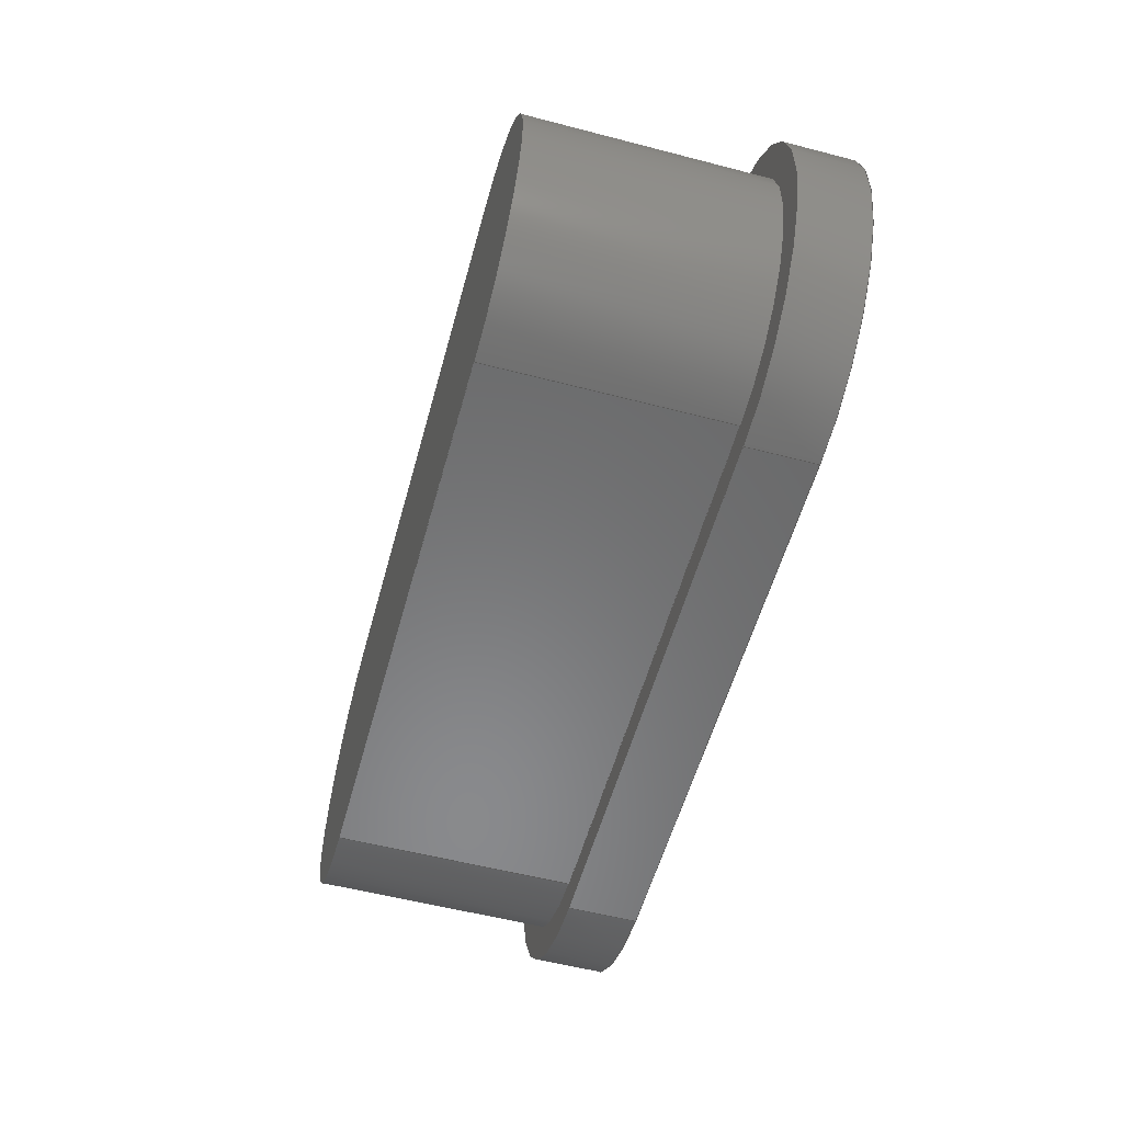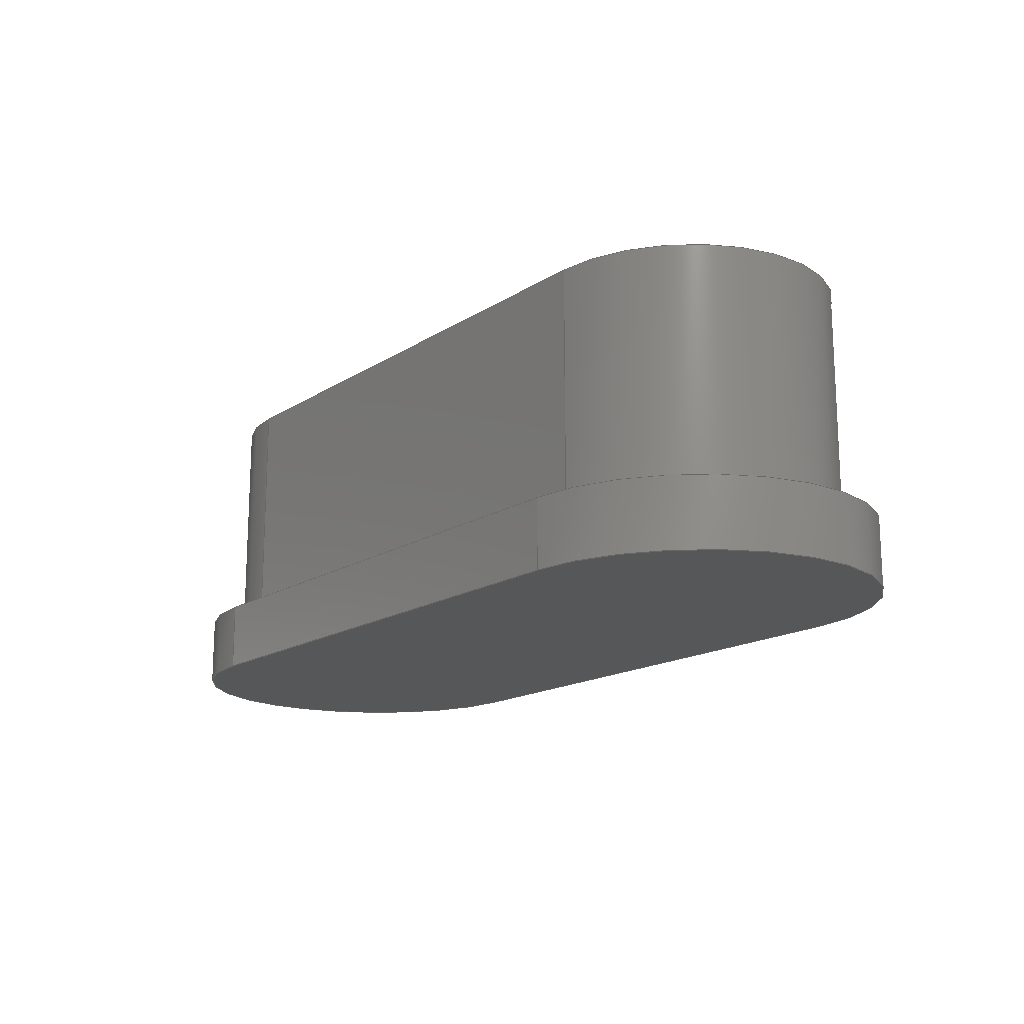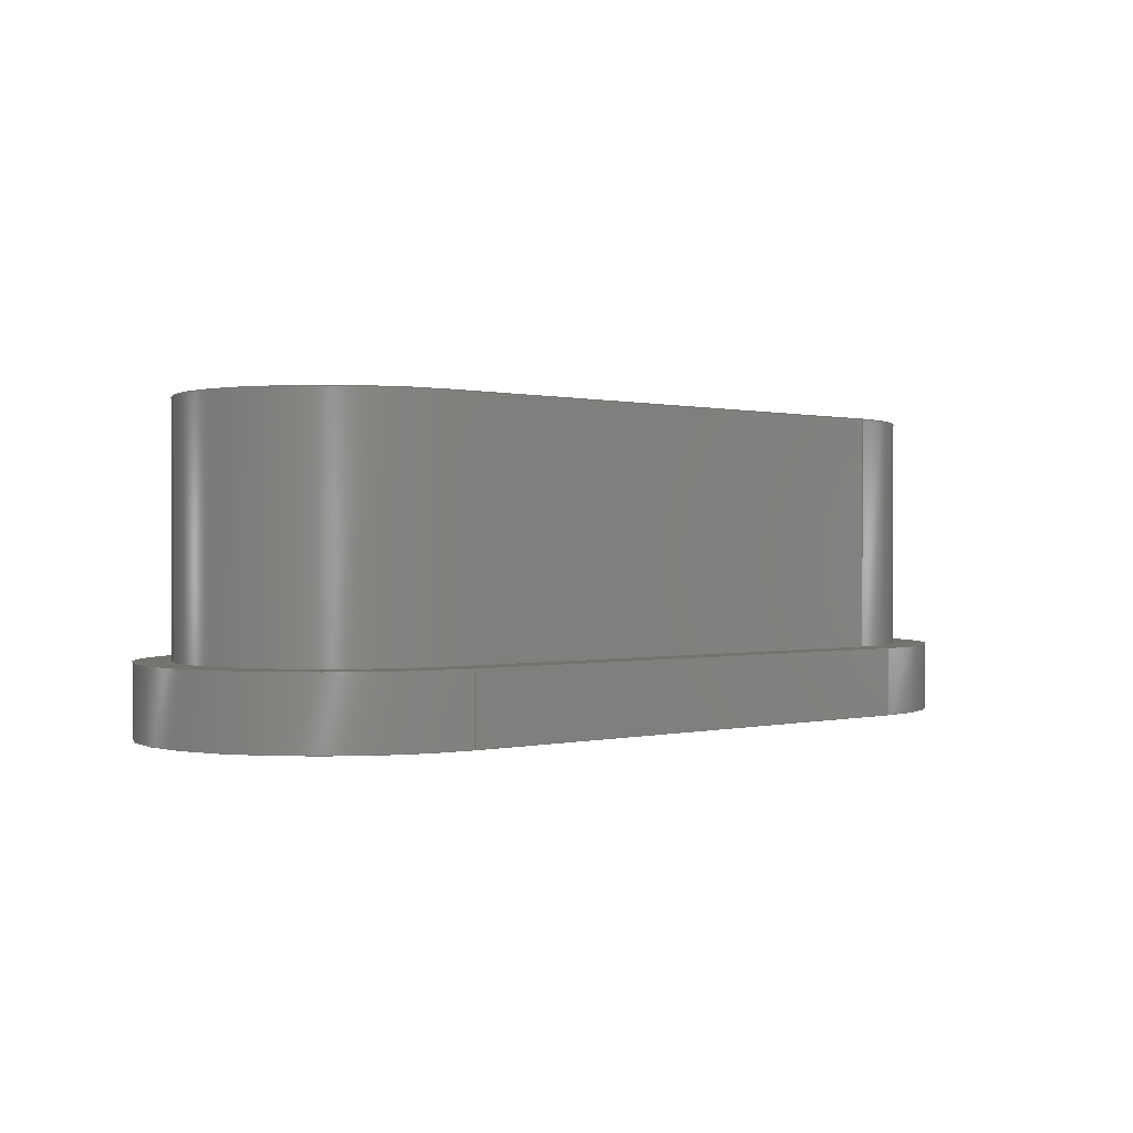
<metadata>
{"format":"step","ext":"step","renderer":"f3d","projection":"perspective","resolution":1024,"background":"white","views":[{"elev":-55.8,"azim":74.7,"up":"+Y"},{"elev":-16.3,"azim":-128.0,"up":"+Z"},{"elev":0.3,"azim":-42.7,"up":"+Z"}]}
</metadata>
<code>
ISO-10303-21;
DATA;
#1=MECHANICAL_DESIGN_GEOMETRIC_PRESENTATION_REPRESENTATION('',(#4),#324);
#2=SHAPE_REPRESENTATION_RELATIONSHIP('SRR','None',#331,#3);
#3=ADVANCED_BREP_SHAPE_REPRESENTATION('',(#5),#323);
#4=STYLED_ITEM('',(#341),#5);
#5=MANIFOLD_SOLID_BREP('Body1',#180);
#6=FACE_BOUND('',#35,.T.);
#7=CIRCLE('',#196,0.2175);
#8=CIRCLE('',#197,0.2175);
#9=CIRCLE('',#200,0.2175);
#10=CIRCLE('',#201,0.2175);
#11=CIRCLE('',#203,0.1775);
#12=CIRCLE('',#204,0.1775);
#13=CIRCLE('',#206,0.1775);
#14=CIRCLE('',#210,0.1775);
#15=CYLINDRICAL_SURFACE('',#195,0.2175);
#16=CYLINDRICAL_SURFACE('',#199,0.2175);
#17=CYLINDRICAL_SURFACE('',#205,0.1775);
#18=CYLINDRICAL_SURFACE('',#209,0.1775);
#19=FACE_OUTER_BOUND('',#30,.T.);
#20=FACE_OUTER_BOUND('',#31,.T.);
#21=FACE_OUTER_BOUND('',#32,.T.);
#22=FACE_OUTER_BOUND('',#33,.T.);
#23=FACE_OUTER_BOUND('',#34,.T.);
#24=FACE_OUTER_BOUND('',#36,.T.);
#25=FACE_OUTER_BOUND('',#37,.T.);
#26=FACE_OUTER_BOUND('',#38,.T.);
#27=FACE_OUTER_BOUND('',#39,.T.);
#28=FACE_OUTER_BOUND('',#40,.T.);
#29=FACE_OUTER_BOUND('',#41,.T.);
#30=EDGE_LOOP('',(#114,#115,#116,#117));
#31=EDGE_LOOP('',(#118,#119,#120,#121));
#32=EDGE_LOOP('',(#122,#123,#124,#125));
#33=EDGE_LOOP('',(#126,#127,#128,#129));
#34=EDGE_LOOP('',(#130,#131,#132,#133));
#35=EDGE_LOOP('',(#134,#135,#136,#137));
#36=EDGE_LOOP('',(#138,#139,#140,#141));
#37=EDGE_LOOP('',(#142,#143,#144,#145));
#38=EDGE_LOOP('',(#146,#147,#148,#149));
#39=EDGE_LOOP('',(#150,#151,#152,#153));
#40=EDGE_LOOP('',(#154,#155,#156,#157));
#41=EDGE_LOOP('',(#158,#159,#160,#161));
#42=LINE('',#273,#58);
#43=LINE('',#275,#59);
#44=LINE('',#277,#60);
#45=LINE('',#278,#61);
#46=LINE('',#284,#62);
#47=LINE('',#287,#63);
#48=LINE('',#289,#64);
#49=LINE('',#290,#65);
#50=LINE('',#299,#66);
#51=LINE('',#302,#67);
#52=LINE('',#305,#68);
#53=LINE('',#308,#69);
#54=LINE('',#311,#70);
#55=LINE('',#312,#71);
#56=LINE('',#315,#72);
#57=LINE('',#316,#73);
#58=VECTOR('',#217,1);
#59=VECTOR('',#218,1);
#60=VECTOR('',#219,1);
#61=VECTOR('',#220,1);
#62=VECTOR('',#227,1);
#63=VECTOR('',#230,1);
#64=VECTOR('',#231,1);
#65=VECTOR('',#232,1);
#66=VECTOR('',#243,1);
#67=VECTOR('',#246,1);
#68=VECTOR('',#249,1);
#69=VECTOR('',#252,1);
#70=VECTOR('',#255,1);
#71=VECTOR('',#256,1);
#72=VECTOR('',#259,1);
#73=VECTOR('',#260,1);
#74=VERTEX_POINT('',#271);
#75=VERTEX_POINT('',#272);
#76=VERTEX_POINT('',#274);
#77=VERTEX_POINT('',#276);
#78=VERTEX_POINT('',#280);
#79=VERTEX_POINT('',#282);
#80=VERTEX_POINT('',#286);
#81=VERTEX_POINT('',#288);
#82=VERTEX_POINT('',#295);
#83=VERTEX_POINT('',#296);
#84=VERTEX_POINT('',#298);
#85=VERTEX_POINT('',#300);
#86=VERTEX_POINT('',#304);
#87=VERTEX_POINT('',#306);
#88=VERTEX_POINT('',#310);
#89=VERTEX_POINT('',#314);
#90=EDGE_CURVE('',#74,#75,#42,.T.);
#91=EDGE_CURVE('',#75,#76,#43,.T.);
#92=EDGE_CURVE('',#77,#76,#44,.T.);
#93=EDGE_CURVE('',#74,#77,#45,.T.);
#94=EDGE_CURVE('',#78,#74,#7,.T.);
#95=EDGE_CURVE('',#79,#77,#8,.T.);
#96=EDGE_CURVE('',#78,#79,#46,.T.);
#97=EDGE_CURVE('',#80,#78,#47,.T.);
#98=EDGE_CURVE('',#81,#79,#48,.T.);
#99=EDGE_CURVE('',#80,#81,#49,.T.);
#100=EDGE_CURVE('',#75,#80,#9,.T.);
#101=EDGE_CURVE('',#76,#81,#10,.T.);
#102=EDGE_CURVE('',#82,#83,#11,.T.);
#103=EDGE_CURVE('',#84,#82,#50,.T.);
#104=EDGE_CURVE('',#85,#84,#12,.T.);
#105=EDGE_CURVE('',#83,#85,#51,.T.);
#106=EDGE_CURVE('',#84,#86,#52,.T.);
#107=EDGE_CURVE('',#87,#86,#13,.T.);
#108=EDGE_CURVE('',#85,#87,#53,.T.);
#109=EDGE_CURVE('',#82,#88,#54,.T.);
#110=EDGE_CURVE('',#86,#88,#55,.T.);
#111=EDGE_CURVE('',#89,#87,#56,.T.);
#112=EDGE_CURVE('',#83,#89,#57,.T.);
#113=EDGE_CURVE('',#88,#89,#14,.T.);
#114=ORIENTED_EDGE('',*,*,#90,.T.);
#115=ORIENTED_EDGE('',*,*,#91,.T.);
#116=ORIENTED_EDGE('',*,*,#92,.F.);
#117=ORIENTED_EDGE('',*,*,#93,.F.);
#118=ORIENTED_EDGE('',*,*,#94,.T.);
#119=ORIENTED_EDGE('',*,*,#93,.T.);
#120=ORIENTED_EDGE('',*,*,#95,.F.);
#121=ORIENTED_EDGE('',*,*,#96,.F.);
#122=ORIENTED_EDGE('',*,*,#97,.T.);
#123=ORIENTED_EDGE('',*,*,#96,.T.);
#124=ORIENTED_EDGE('',*,*,#98,.F.);
#125=ORIENTED_EDGE('',*,*,#99,.F.);
#126=ORIENTED_EDGE('',*,*,#100,.T.);
#127=ORIENTED_EDGE('',*,*,#99,.T.);
#128=ORIENTED_EDGE('',*,*,#101,.F.);
#129=ORIENTED_EDGE('',*,*,#91,.F.);
#130=ORIENTED_EDGE('',*,*,#101,.T.);
#131=ORIENTED_EDGE('',*,*,#98,.T.);
#132=ORIENTED_EDGE('',*,*,#95,.T.);
#133=ORIENTED_EDGE('',*,*,#92,.T.);
#134=ORIENTED_EDGE('',*,*,#102,.F.);
#135=ORIENTED_EDGE('',*,*,#103,.F.);
#136=ORIENTED_EDGE('',*,*,#104,.F.);
#137=ORIENTED_EDGE('',*,*,#105,.F.);
#138=ORIENTED_EDGE('',*,*,#104,.T.);
#139=ORIENTED_EDGE('',*,*,#106,.T.);
#140=ORIENTED_EDGE('',*,*,#107,.F.);
#141=ORIENTED_EDGE('',*,*,#108,.F.);
#142=ORIENTED_EDGE('',*,*,#103,.T.);
#143=ORIENTED_EDGE('',*,*,#109,.T.);
#144=ORIENTED_EDGE('',*,*,#110,.F.);
#145=ORIENTED_EDGE('',*,*,#106,.F.);
#146=ORIENTED_EDGE('',*,*,#105,.T.);
#147=ORIENTED_EDGE('',*,*,#108,.T.);
#148=ORIENTED_EDGE('',*,*,#111,.F.);
#149=ORIENTED_EDGE('',*,*,#112,.F.);
#150=ORIENTED_EDGE('',*,*,#102,.T.);
#151=ORIENTED_EDGE('',*,*,#112,.T.);
#152=ORIENTED_EDGE('',*,*,#113,.F.);
#153=ORIENTED_EDGE('',*,*,#109,.F.);
#154=ORIENTED_EDGE('',*,*,#113,.T.);
#155=ORIENTED_EDGE('',*,*,#111,.T.);
#156=ORIENTED_EDGE('',*,*,#107,.T.);
#157=ORIENTED_EDGE('',*,*,#110,.T.);
#158=ORIENTED_EDGE('',*,*,#100,.F.);
#159=ORIENTED_EDGE('',*,*,#90,.F.);
#160=ORIENTED_EDGE('',*,*,#94,.F.);
#161=ORIENTED_EDGE('',*,*,#97,.F.);
#162=PLANE('',#194);
#163=PLANE('',#198);
#164=PLANE('',#202);
#165=PLANE('',#207);
#166=PLANE('',#208);
#167=PLANE('',#211);
#168=PLANE('',#212);
#169=ADVANCED_FACE('',(#19),#162,.T.);
#170=ADVANCED_FACE('',(#20),#15,.T.);
#171=ADVANCED_FACE('',(#21),#163,.T.);
#172=ADVANCED_FACE('',(#22),#16,.T.);
#173=ADVANCED_FACE('',(#23,#6),#164,.T.);
#174=ADVANCED_FACE('',(#24),#17,.T.);
#175=ADVANCED_FACE('',(#25),#165,.T.);
#176=ADVANCED_FACE('',(#26),#166,.T.);
#177=ADVANCED_FACE('',(#27),#18,.T.);
#178=ADVANCED_FACE('',(#28),#167,.T.);
#179=ADVANCED_FACE('',(#29),#168,.F.);
#180=CLOSED_SHELL('',(#169,#170,#171,#172,#173,#174,#175,#176,#177,#178,
#179));
#181=DERIVED_UNIT_ELEMENT(#183,1);
#182=DERIVED_UNIT_ELEMENT(#326,3);
#183=(
MASS_UNIT()
NAMED_UNIT(*)
SI_UNIT(.KILO.,.GRAM.)
);
#184=DERIVED_UNIT((#181,#182));
#185=MEASURE_REPRESENTATION_ITEM('density measure',
POSITIVE_RATIO_MEASURE(7850),#184);
#186=PROPERTY_DEFINITION_REPRESENTATION(#191,#188);
#187=PROPERTY_DEFINITION_REPRESENTATION(#192,#189);
#188=REPRESENTATION('material name',(#190),#323);
#189=REPRESENTATION('density',(#185),#323);
#190=DESCRIPTIVE_REPRESENTATION_ITEM('Steel','Steel');
#191=PROPERTY_DEFINITION('material property','material name',#333);
#192=PROPERTY_DEFINITION('material property','density of part',#333);
#193=AXIS2_PLACEMENT_3D('placement',#269,#213,#214);
#194=AXIS2_PLACEMENT_3D('',#270,#215,#216);
#195=AXIS2_PLACEMENT_3D('',#279,#221,#222);
#196=AXIS2_PLACEMENT_3D('',#281,#223,#224);
#197=AXIS2_PLACEMENT_3D('',#283,#225,#226);
#198=AXIS2_PLACEMENT_3D('',#285,#228,#229);
#199=AXIS2_PLACEMENT_3D('',#291,#233,#234);
#200=AXIS2_PLACEMENT_3D('',#292,#235,#236);
#201=AXIS2_PLACEMENT_3D('',#293,#237,#238);
#202=AXIS2_PLACEMENT_3D('',#294,#239,#240);
#203=AXIS2_PLACEMENT_3D('',#297,#241,#242);
#204=AXIS2_PLACEMENT_3D('',#301,#244,#245);
#205=AXIS2_PLACEMENT_3D('',#303,#247,#248);
#206=AXIS2_PLACEMENT_3D('',#307,#250,#251);
#207=AXIS2_PLACEMENT_3D('',#309,#253,#254);
#208=AXIS2_PLACEMENT_3D('',#313,#257,#258);
#209=AXIS2_PLACEMENT_3D('',#317,#261,#262);
#210=AXIS2_PLACEMENT_3D('',#318,#263,#264);
#211=AXIS2_PLACEMENT_3D('',#319,#265,#266);
#212=AXIS2_PLACEMENT_3D('',#320,#267,#268);
#213=DIRECTION('axis',(0,0,1));
#214=DIRECTION('refdir',(1,0,0));
#215=DIRECTION('center_axis',(0,1,0));
#216=DIRECTION('ref_axis',(-1,0,0));
#217=DIRECTION('',(-1,0,0));
#218=DIRECTION('',(0,0,1));
#219=DIRECTION('',(-1,0,0));
#220=DIRECTION('',(0,0,1));
#221=DIRECTION('center_axis',(0,0,1));
#222=DIRECTION('ref_axis',(2.552e-16,-1,0));
#223=DIRECTION('center_axis',(0,0,1));
#224=DIRECTION('ref_axis',(2.552e-16,-1,0));
#225=DIRECTION('center_axis',(0,0,1));
#226=DIRECTION('ref_axis',(2.552e-16,-1,0));
#227=DIRECTION('',(0,0,1));
#228=DIRECTION('center_axis',(0,-1,0));
#229=DIRECTION('ref_axis',(1,0,0));
#230=DIRECTION('',(1,0,0));
#231=DIRECTION('',(1,0,0));
#232=DIRECTION('',(0,0,1));
#233=DIRECTION('center_axis',(0,0,1));
#234=DIRECTION('ref_axis',(5.104e-16,1,0));
#235=DIRECTION('center_axis',(0,0,1));
#236=DIRECTION('ref_axis',(5.104e-16,1,0));
#237=DIRECTION('center_axis',(0,0,1));
#238=DIRECTION('ref_axis',(5.104e-16,1,0));
#239=DIRECTION('center_axis',(0,0,1));
#240=DIRECTION('ref_axis',(-1,0,0));
#241=DIRECTION('center_axis',(0,0,1));
#242=DIRECTION('ref_axis',(3.127e-16,1,0));
#243=DIRECTION('',(-1,0,0));
#244=DIRECTION('center_axis',(0,0,1));
#245=DIRECTION('ref_axis',(0,-1,0));
#246=DIRECTION('',(1,0,0));
#247=DIRECTION('center_axis',(0,0,1));
#248=DIRECTION('ref_axis',(0,-1,0));
#249=DIRECTION('',(0,0,1));
#250=DIRECTION('center_axis',(0,0,1));
#251=DIRECTION('ref_axis',(0,-1,0));
#252=DIRECTION('',(0,0,1));
#253=DIRECTION('center_axis',(0,1,0));
#254=DIRECTION('ref_axis',(-1,0,0));
#255=DIRECTION('',(0,0,1));
#256=DIRECTION('',(-1,0,0));
#257=DIRECTION('center_axis',(0,-1,0));
#258=DIRECTION('ref_axis',(1,0,0));
#259=DIRECTION('',(1,0,0));
#260=DIRECTION('',(0,0,1));
#261=DIRECTION('center_axis',(0,0,1));
#262=DIRECTION('ref_axis',(3.127e-16,1,0));
#263=DIRECTION('center_axis',(0,0,1));
#264=DIRECTION('ref_axis',(3.127e-16,1,0));
#265=DIRECTION('center_axis',(0,0,1));
#266=DIRECTION('ref_axis',(-1,0,0));
#267=DIRECTION('center_axis',(0,0,1));
#268=DIRECTION('ref_axis',(-1,0,0));
#269=CARTESIAN_POINT('',(0,0,0));
#270=CARTESIAN_POINT('Origin',(0.3224,0.9525,0.16));
#271=CARTESIAN_POINT('',(0.3224,0.9525,0.16));
#272=CARTESIAN_POINT('',(-0.3224,0.9525,0.16));
#273=CARTESIAN_POINT('',(0.3224,0.9525,0.16));
#274=CARTESIAN_POINT('',(-0.3224,0.9525,0.24));
#275=CARTESIAN_POINT('',(-0.3224,0.9525,0.16));
#276=CARTESIAN_POINT('',(0.3224,0.9525,0.24));
#277=CARTESIAN_POINT('',(0.3224,0.9525,0.24));
#278=CARTESIAN_POINT('',(0.3224,0.9525,0.16));
#279=CARTESIAN_POINT('Origin',(0.3224,0.735,0.16));
#280=CARTESIAN_POINT('',(0.3224,0.5175,0.16));
#281=CARTESIAN_POINT('Origin',(0.3224,0.735,0.16));
#282=CARTESIAN_POINT('',(0.3224,0.5175,0.24));
#283=CARTESIAN_POINT('Origin',(0.3224,0.735,0.24));
#284=CARTESIAN_POINT('',(0.3224,0.5175,0.16));
#285=CARTESIAN_POINT('Origin',(-0.3224,0.5175,0.16));
#286=CARTESIAN_POINT('',(-0.3224,0.5175,0.16));
#287=CARTESIAN_POINT('',(-0.3224,0.5175,0.16));
#288=CARTESIAN_POINT('',(-0.3224,0.5175,0.24));
#289=CARTESIAN_POINT('',(-0.3224,0.5175,0.24));
#290=CARTESIAN_POINT('',(-0.3224,0.5175,0.16));
#291=CARTESIAN_POINT('Origin',(-0.3224,0.735,0.16));
#292=CARTESIAN_POINT('Origin',(-0.3224,0.735,0.16));
#293=CARTESIAN_POINT('Origin',(-0.3224,0.735,0.24));
#294=CARTESIAN_POINT('Origin',(0,0.735,0.24));
#295=CARTESIAN_POINT('',(-0.3224,0.9125,0.24));
#296=CARTESIAN_POINT('',(-0.3224,0.5575,0.24));
#297=CARTESIAN_POINT('Origin',(-0.3224,0.735,0.24));
#298=CARTESIAN_POINT('',(0.3224,0.9125,0.24));
#299=CARTESIAN_POINT('',(0.1612,0.9125,0.24));
#300=CARTESIAN_POINT('',(0.3224,0.5575,0.24));
#301=CARTESIAN_POINT('Origin',(0.3224,0.735,0.24));
#302=CARTESIAN_POINT('',(-0.1612,0.5575,0.24));
#303=CARTESIAN_POINT('Origin',(0.3224,0.735,0.16));
#304=CARTESIAN_POINT('',(0.3224,0.9125,0.515));
#305=CARTESIAN_POINT('',(0.3224,0.9125,0.16));
#306=CARTESIAN_POINT('',(0.3224,0.5575,0.515));
#307=CARTESIAN_POINT('Origin',(0.3224,0.735,0.515));
#308=CARTESIAN_POINT('',(0.3224,0.5575,0.16));
#309=CARTESIAN_POINT('Origin',(0.3224,0.9125,0.16));
#310=CARTESIAN_POINT('',(-0.3224,0.9125,0.515));
#311=CARTESIAN_POINT('',(-0.3224,0.9125,0.16));
#312=CARTESIAN_POINT('',(0.3224,0.9125,0.515));
#313=CARTESIAN_POINT('Origin',(-0.3224,0.5575,0.16));
#314=CARTESIAN_POINT('',(-0.3224,0.5575,0.515));
#315=CARTESIAN_POINT('',(-0.3224,0.5575,0.515));
#316=CARTESIAN_POINT('',(-0.3224,0.5575,0.16));
#317=CARTESIAN_POINT('Origin',(-0.3224,0.735,0.16));
#318=CARTESIAN_POINT('Origin',(-0.3224,0.735,0.515));
#319=CARTESIAN_POINT('Origin',(0,0.735,0.515));
#320=CARTESIAN_POINT('Origin',(0,0.735,0.16));
#321=UNCERTAINTY_MEASURE_WITH_UNIT(LENGTH_MEASURE(0.001),#325,
'DISTANCE_ACCURACY_VALUE',
'Maximum model space distance between geometric entities at asserted c
onnectivities');
#322=UNCERTAINTY_MEASURE_WITH_UNIT(LENGTH_MEASURE(0.001),#325,
'DISTANCE_ACCURACY_VALUE',
'Maximum model space distance between geometric entities at asserted c
onnectivities');
#323=(
GEOMETRIC_REPRESENTATION_CONTEXT(3)
GLOBAL_UNCERTAINTY_ASSIGNED_CONTEXT((#321))
GLOBAL_UNIT_ASSIGNED_CONTEXT((#325,#327,#328))
REPRESENTATION_CONTEXT('','3D')
);
#324=(
GEOMETRIC_REPRESENTATION_CONTEXT(3)
GLOBAL_UNCERTAINTY_ASSIGNED_CONTEXT((#322))
GLOBAL_UNIT_ASSIGNED_CONTEXT((#325,#327,#328))
REPRESENTATION_CONTEXT('','3D')
);
#325=(
LENGTH_UNIT()
NAMED_UNIT(*)
SI_UNIT(.CENTI.,.METRE.)
);
#326=(
LENGTH_UNIT()
NAMED_UNIT(*)
SI_UNIT($,.METRE.)
);
#327=(
NAMED_UNIT(*)
PLANE_ANGLE_UNIT()
SI_UNIT($,.RADIAN.)
);
#328=(
NAMED_UNIT(*)
SI_UNIT($,.STERADIAN.)
SOLID_ANGLE_UNIT()
);
#329=SHAPE_DEFINITION_REPRESENTATION(#330,#331);
#330=PRODUCT_DEFINITION_SHAPE('',$,#333);
#331=SHAPE_REPRESENTATION('',(#193),#323);
#332=PRODUCT_DEFINITION_CONTEXT('part definition',#337,'design');
#333=PRODUCT_DEFINITION('Silver Box','Silver Box',#334,#332);
#334=PRODUCT_DEFINITION_FORMATION('',$,#339);
#335=PRODUCT_RELATED_PRODUCT_CATEGORY('Silver Box','Silver Box',(#339));
#336=APPLICATION_PROTOCOL_DEFINITION('international standard',
'automotive_design',2009,#337);
#337=APPLICATION_CONTEXT(
'Core Data for Automotive Mechanical Design Process');
#338=PRODUCT_CONTEXT('part definition',#337,'mechanical');
#339=PRODUCT('Silver Box','Silver Box',$,(#338));
#340=PRESENTATION_STYLE_ASSIGNMENT((#342));
#341=PRESENTATION_STYLE_ASSIGNMENT((#343));
#342=SURFACE_STYLE_USAGE(.BOTH.,#344);
#343=SURFACE_STYLE_USAGE(.BOTH.,#345);
#344=SURFACE_SIDE_STYLE('',(#346));
#345=SURFACE_SIDE_STYLE('',(#347));
#346=SURFACE_STYLE_FILL_AREA(#348);
#347=SURFACE_STYLE_FILL_AREA(#349);
#348=FILL_AREA_STYLE('Steel - Satin',(#350));
#349=FILL_AREA_STYLE('Aluminum - Polished',(#351));
#350=FILL_AREA_STYLE_COLOUR('Steel - Satin',#352);
#351=FILL_AREA_STYLE_COLOUR('Aluminum - Polished',#353);
#352=COLOUR_RGB('Steel - Satin',0.6275,0.6275,0.6275);
#353=COLOUR_RGB('Aluminum - Polished',0.9608,0.9608,
0.9647);
ENDSEC;
END-ISO-10303-21;

</code>
